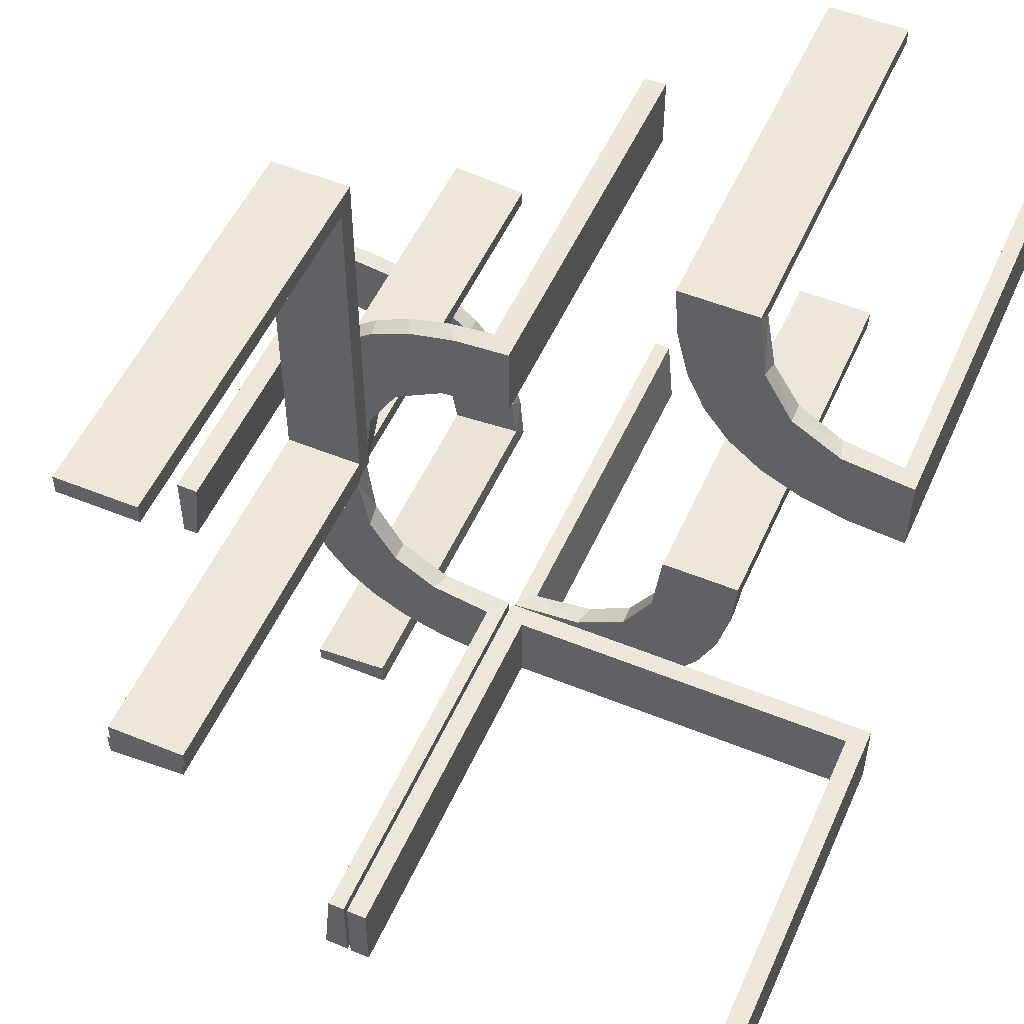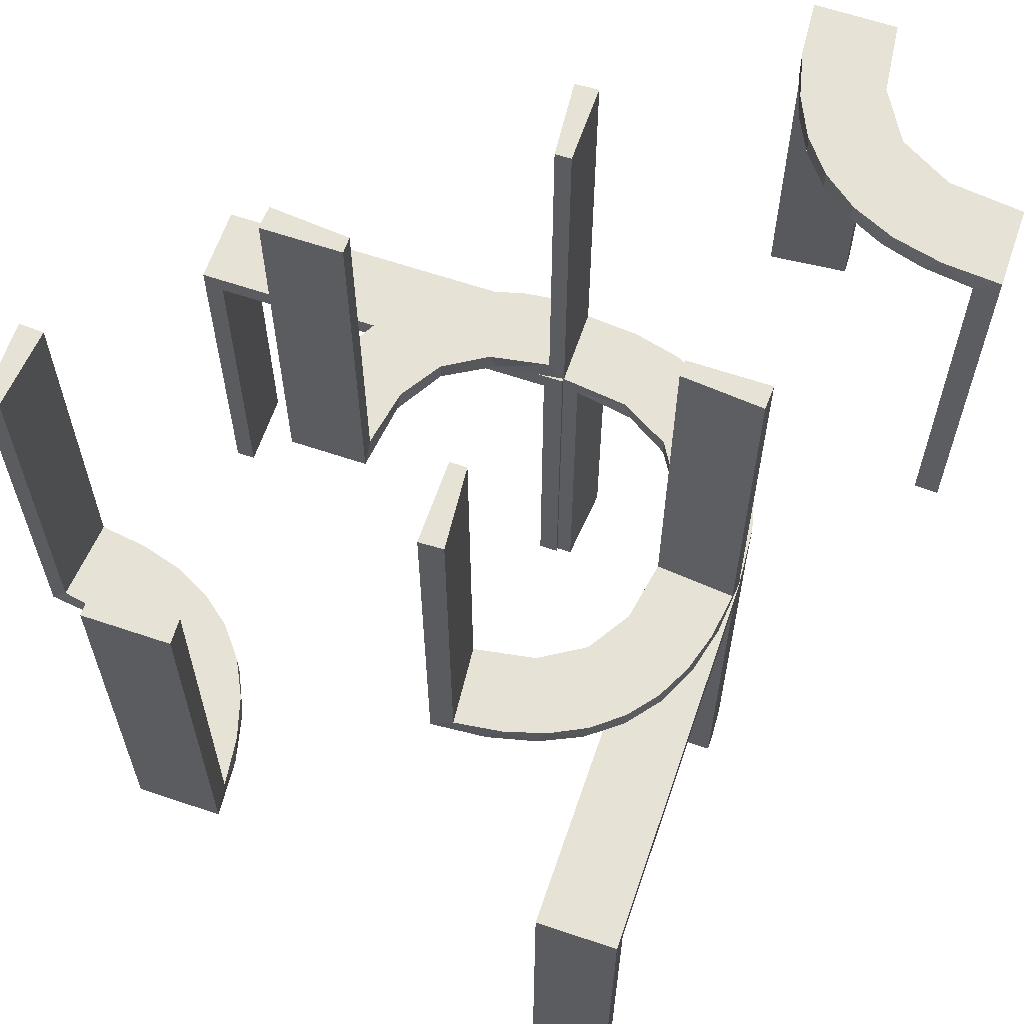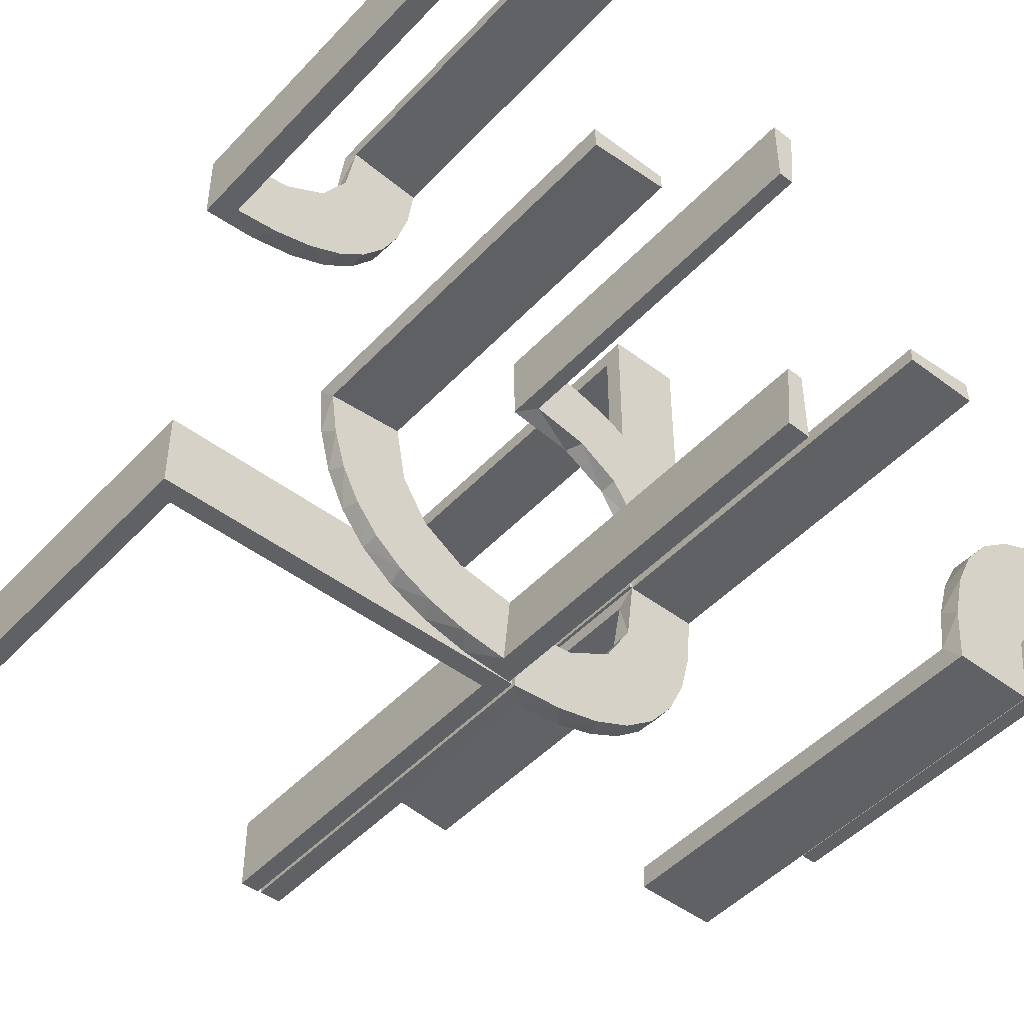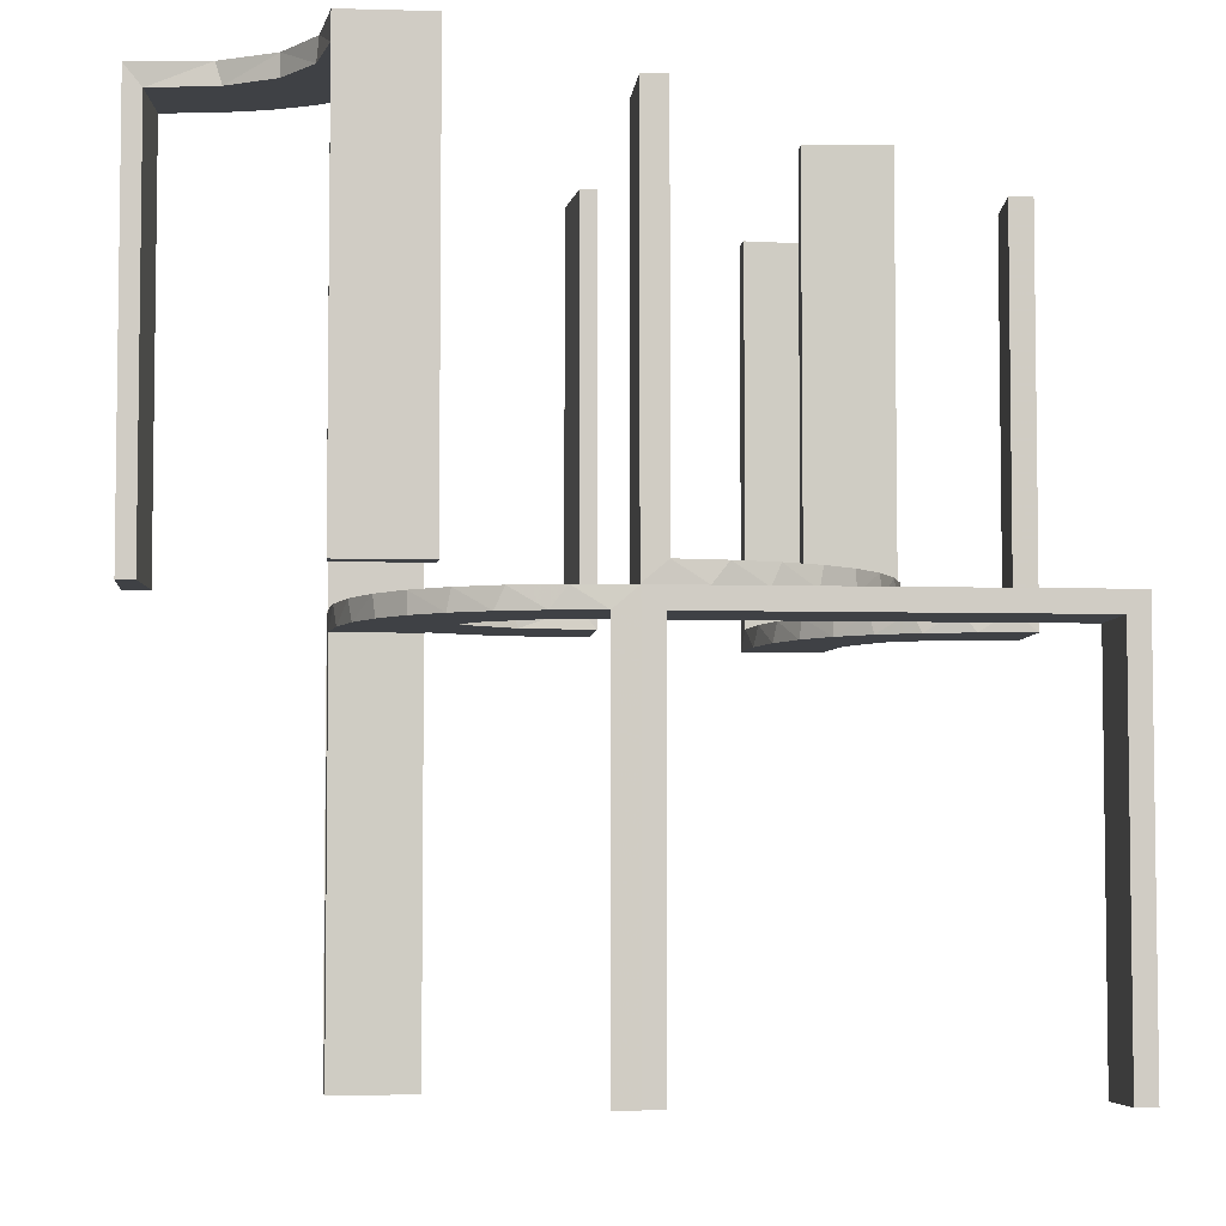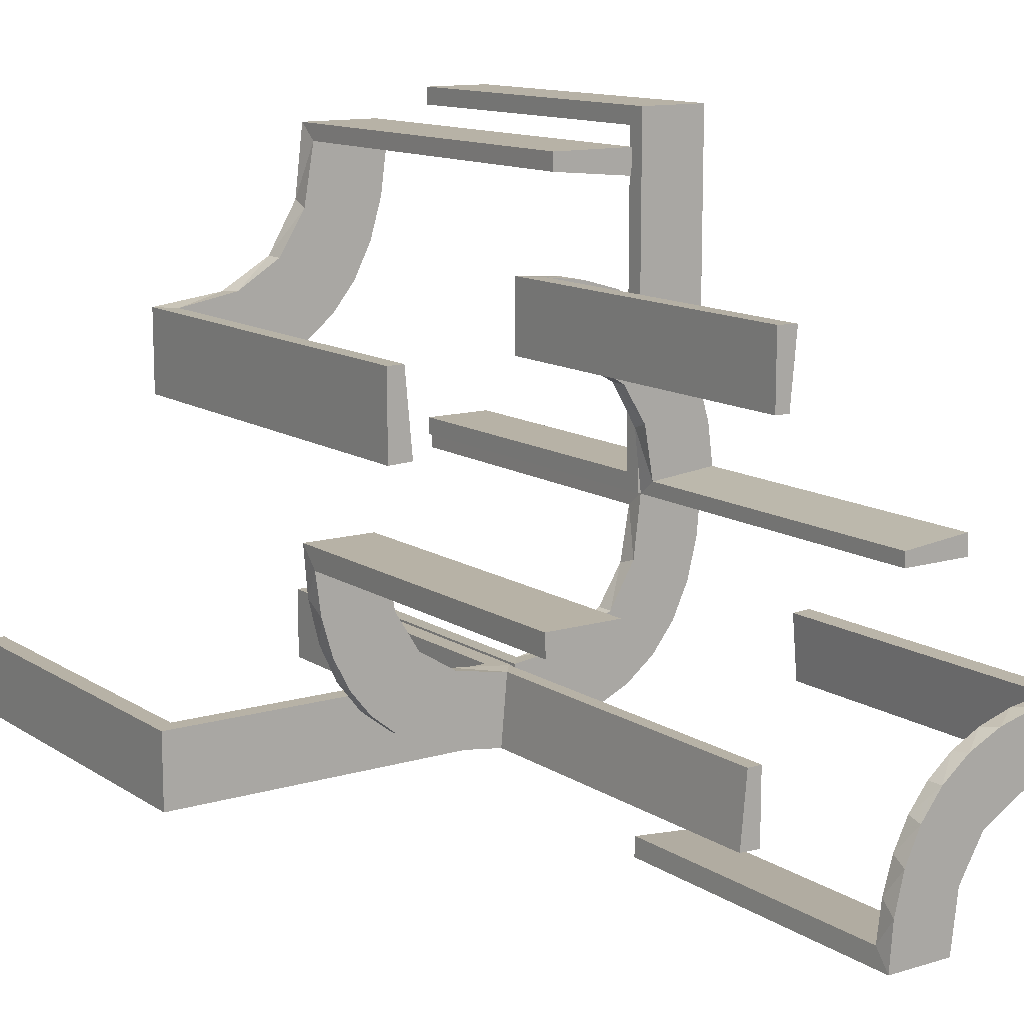
<metadata>
{"format":"obj","ext":"obj","renderer":"f3d","projection":"perspective","resolution":1024,"background":"white","views":[{"elev":52.5,"azim":-156.3,"up":"+Y"},{"elev":63.2,"azim":-71.1,"up":"+Z"},{"elev":-47.6,"azim":-40.4,"up":"+Y"},{"elev":-5.3,"azim":84.9,"up":"+Z"},{"elev":12.5,"azim":-34.7,"up":"+Y"}]}
</metadata>
<code>
v 0 -0.2 0
v 0 -0.2 -0.5
v 0 -0.3 0
v 0 -0.3 -0.5
v -0.2013 0.4314 0
v 0.3591 -0.2245 0.475
v -0.1909 -0.09599 0.025
v 0.4111 -0.2092 0.475
v 0.134 -0.2789 0
v 0.134 0.2789 0
v -0.4752 0.3009 0.5
v -0.4752 0.3009 0.3417
v -0.4752 0.3009 0.1833
v -0.4752 0.3009 0.025
v 0.07373 -0.2936 0
v 0.07373 0.2936 0
v 0.2472 -0.3145 0.475
v 0.03392 0.298 0.2625
v 0.03392 0.298 0.5
v 0.03392 0.298 0.025
v 0.03392 -0.298 -0.025
v 0.03392 -0.298 -0.5
v 0.03392 -0.298 -0.2625
v 0.4109 -0.3109 0.5
v -0.2572 -0.1847 0.025
v -0.004352 -0.2992 0
v -0.004352 -0.2992 0.25
v -0.004352 -0.2992 0.5
v -0.004352 -0.1992 0
v -0.004352 -0.1992 0.5
v -0.09346 -0.1883 0
v 0.2798 -0.1401 -0.025
v 0.2798 0.1401 0.025
v 0.2012 -0.4704 0
v 0.2012 -0.4704 0.2375
v 0.2012 -0.4704 0.475
v -0.216 0.3711 0
v -0.2272 -0.2221 0
v -0.2272 -0.2221 0.025
v 0.2602 -0.18 0
v 0.2602 0.18 0
v -0.3031 -0.02878 0.2625
v -0.3031 -0.02878 0.5
v -0.3031 -0.02878 0.025
v -0.3548 0.2253 0.025
v 0.3 0 0
v 0.3 0 -0.5
v 0.3 0.025 -0.025
v 0.3 0.025 -0.5
v 0.3 -0.5 0
v 0.3 -0.5 0.5
v 0.3 0.5 0
v 0.3 0.5 -0.5
v 0.3 0.475 -0.025
v 0.3 0.475 -0.5
v -0.2044 0.0007882 0
v -0.2044 0.0007882 0.25
v -0.2044 0.0007882 0.5
v 0.3109 -0.4109 0.5
v -0.2048 0.4119 0.025
v 0.4306 -0.2056 0.5
v -0.3148 0.245 0
v -0.2952 -0.0881 0.025
v 0.1565 -0.1514 0
v 0.1565 -0.1514 -0.025
v 0.1565 0.1514 0
v 0.1565 0.1514 0.025
v -0.2956 0.5008 0
v -0.2956 0.5008 0.5
v 0.09324 -0.29 -0.025
v 0.09324 0.29 0.025
v 0.2 0 0
v 0.2 0 -0.5
v 0.2 0.025 -0.025
v 0.2 0.025 -0.5
v 0.2 -0.5 0
v 0.2 -0.5 0.25
v 0.2 -0.5 0.5
v 0.2 0.5 0
v 0.2 0.5 -0.5
v 0.2 0.475 -0.025
v 0.2 0.475 -0.5
v 0.2204 -0.3704 0.5
v -0.1969 0.4712 0.2625
v -0.1969 0.4712 0.5
v -0.1969 0.4712 0.025
v -0.2728 0.2779 0
v -0.2728 0.2779 0.025
v 0.2042 0.01962 0.5
v 0.2042 0.01962 0.3417
v 0.2042 0.01962 0.1833
v 0.2042 0.01962 0.025
v 0.2042 -0.01962 -0.025
v 0.2042 -0.01962 -0.1833
v 0.2042 -0.01962 -0.3417
v 0.2042 -0.01962 -0.5
v -0.284 -0.1289 0
v 0.1452 0.2747 0.025
v 0.1452 -0.2747 -0.025
v -0.4065 0.3117 0
v -0.2428 0.3153 0.025
v -0.1899 -0.2521 0.025
v 0.4796 -0.3001 0
v 0.4796 -0.3001 0.475
v 0.4796 -0.3001 0.3167
v 0.4796 -0.3001 0.1583
v 0.1852 -0.255 0
v 0.1852 0.255 0
v -0.1011 -0.1857 0.025
v -0.02476 -0.1991 0.5
v -0.02476 -0.1991 0.3417
v -0.02476 -0.1991 0.1833
v -0.02476 -0.1991 0.025
v -0.4068 0.21 0.025
v 0.3044 -0.0007882 0
v 0.3044 -0.0007882 0.5
v 0.3044 0.0007882 0
v 0.3044 0.0007882 -0.5
v -0.3091 0.404 0.025
v 0.2056 -0.4306 0.5
v -0.3989 0.3143 0.025
v 0.1935 0.08832 0
v 0.1935 -0.08832 0
v -0.2987 -0.06859 0
v -0.5 -0.2 0
v -0.5 -0.2 -0.5
v -0.5 -0.3 0
v -0.5 -0.3 -0.5
v 0.5 -0.2 0
v 0.5 -0.2 0.5
v 0.5 -0.3 0
v 0.5 -0.3 0.25
v 0.5 -0.3 0.5
v 0.2987 0.06859 0
v 0.2987 -0.06859 0
v -0.1935 -0.08832 0
v -0.025 -0.2 -0.025
v -0.025 -0.2 -0.5
v -0.025 -0.3 -0.025
v -0.025 -0.3 -0.5
v -0.366 0.2211 0
v -0.3044 0.0007882 0
v -0.3044 0.0007882 0.5
v 0.02476 -0.1991 -0.025
v 0.02476 -0.1991 -0.1833
v 0.02476 -0.1991 -0.3417
v 0.02476 -0.1991 -0.5
v 0.02476 0.1991 0.5
v 0.02476 0.1991 0.3417
v 0.02476 0.1991 0.1833
v 0.02476 0.1991 0.025
v 0.1011 0.1857 0.025
v 0.1011 -0.1857 -0.025
v -0.1852 -0.255 0
v 0.4704 -0.2012 0
v 0.4704 -0.2012 0.2375
v 0.4704 -0.2012 0.475
v -0.4661 0.202 0.2625
v -0.4661 0.202 0.5
v -0.4661 0.202 0.025
v 0.1899 0.2521 0.025
v 0.1899 -0.2521 -0.025
v 0.3704 -0.2204 0.5
v -0.2202 0.3599 0.025
v -0.1452 -0.2747 0.025
v 0.3001 -0.4796 0
v 0.3001 -0.4796 0.475
v 0.3001 -0.4796 0.3167
v 0.3001 -0.4796 0.1583
v 0.284 0.1289 0
v 0.284 -0.1289 0
v -0.2042 -0.01962 0.5
v -0.2042 -0.01962 0.3417
v -0.2042 -0.01962 0.1833
v -0.2042 -0.01962 0.025
v -0.2398 0.32 0
v 0.3479 -0.3479 0.5
v 0.3479 -0.3479 0.475
v -0.09324 -0.29 0.025
v -0.4956 0.2008 0
v -0.4956 0.2008 0.5
v -0.4956 0.3008 0
v -0.4956 0.3008 0.25
v -0.4956 0.3008 0.5
v 0.3145 -0.2472 0.475
v -0.1565 -0.1514 0
v -0.1565 -0.1514 0.025
v 0.2952 0.0881 0.025
v 0.2952 -0.0881 -0.025
v 0.4032 -0.3135 0.475
v -0.3101 0.2479 0.025
v 0.3135 -0.4032 0.475
v -0.3435 0.3486 0
v -0.3435 0.3486 0.025
v 0.2044 -0.0007882 0
v 0.2044 -0.0007882 0.25
v 0.2044 -0.0007882 0.5
v 0.2044 0.0007882 0
v 0.2044 0.0007882 -0.5
v 0.2044 0.0007882 -0.25
v 0.2442 -0.3192 0.5
v 0.3031 0.02878 0.2625
v 0.3031 0.02878 0.5
v 0.3031 0.02878 0.025
v 0.3031 -0.02878 -0.025
v 0.3031 -0.02878 -0.5
v 0.3031 -0.02878 -0.2625
v -0.2602 -0.18 0
v 0.2245 -0.3591 0.475
v 0.2272 -0.2221 0
v 0.2272 -0.2221 -0.025
v 0.2272 0.2221 0
v 0.2272 0.2221 0.025
v -0.2958 0.4804 0.5
v -0.2958 0.4804 0.3417
v -0.2958 0.4804 0.1833
v -0.2958 0.4804 0.025
v -0.2798 -0.1401 0.025
v 0.09346 -0.1883 0
v 0.09346 0.1883 0
v 0.004352 0.1992 0
v 0.004352 0.1992 0.5
v 0.004352 0.2992 0
v 0.004352 0.2992 0.25
v 0.004352 0.2992 0.5
v 0.004352 -0.2992 0
v 0.004352 -0.2992 -0.5
v 0.004352 -0.2992 -0.25
v 0.004352 -0.1992 0
v 0.004352 -0.1992 -0.5
v 0.2572 -0.1847 -0.025
v 0.2572 0.1847 0.025
v -0.03392 -0.298 0.2625
v -0.03392 -0.298 0.5
v -0.03392 -0.298 0.025
v -0.07373 -0.2936 0
v 0.2771 -0.2771 0.5
v 0.2771 -0.2771 0.475
v -0.1956 0.5008 0
v -0.1956 0.5008 0.25
v -0.1956 0.5008 0.5
v -0.134 -0.2789 0
v 0.3192 -0.2442 0.5
v 0.1909 -0.09599 -0.025
v 0.1909 0.09599 0.025
v -0.4263 0.2064 0
v -0.475 -0.2 -0.025
v -0.475 -0.2 -0.5
v -0.475 -0.3 -0.025
v -0.475 -0.3 -0.5
v 0.2092 -0.4111 0.475
v -0.3065 0.4117 0
f 126 125 247
f 137 247 125
f 1 2 137
f 125 1 137
f 128 250 249
f 139 127 249
f 3 139 4
f 127 139 3
f 127 3 1
f 3 4 2
f 128 127 125
f 249 250 248
f 140 139 137
f 139 249 247
f 128 126 248
f 140 138 2
f 126 247 248
f 2 138 137
f 128 249 127
f 139 140 4
f 127 1 125
f 3 2 1
f 128 125 126
f 249 248 247
f 140 137 138
f 139 247 137
f 128 248 250
f 140 2 4
f 150 151 221
f 221 151 220
f 67 66 152
f 149 150 222
f 221 222 150
f 222 148 149
f 66 67 245
f 122 245 92
f 91 196 195
f 197 90 89
f 90 197 196
f 91 90 196
f 223 16 20
f 224 223 20
f 98 71 10
f 10 108 98
f 225 224 18
f 108 212 161
f 232 213 212
f 41 170 33
f 170 134 188
f 134 115 204
f 202 204 115
f 202 116 203
f 202 115 116
f 16 223 221
f 221 220 16
f 108 66 212
f 108 10 220
f 66 108 220
f 66 122 41
f 122 195 134
f 134 170 122
f 212 66 41
f 196 115 195
f 116 196 197
f 115 196 116
f 224 225 222
f 223 224 221
f 222 221 224
f 203 89 90
f 202 203 90
f 91 92 204
f 90 91 202
f 188 204 92
f 245 188 92
f 245 33 188
f 232 67 213
f 232 33 245
f 67 232 245
f 67 152 161
f 152 151 71
f 152 98 161
f 151 20 71
f 151 150 20
f 19 149 148
f 149 19 18
f 150 149 18
f 148 222 225
f 225 19 148
f 116 197 89
f 89 203 116
f 151 152 220
f 66 220 152
f 66 245 122
f 122 92 195
f 91 195 92
f 16 71 20
f 224 20 18
f 71 16 10
f 108 161 98
f 225 18 19
f 212 213 161
f 232 212 41
f 41 33 232
f 170 188 33
f 134 204 188
f 220 10 16
f 122 170 41
f 195 115 134
f 91 204 202
f 67 161 213
f 152 71 98
f 150 18 20
f 145 144 229
f 229 144 219
f 65 64 153
f 146 145 230
f 229 230 145
f 230 147 146
f 64 65 244
f 123 244 93
f 94 200 198
f 199 95 96
f 95 199 200
f 94 95 200
f 226 15 21
f 228 226 21
f 99 70 9
f 9 107 99
f 227 228 23
f 107 210 162
f 231 211 210
f 40 171 32
f 171 135 189
f 135 117 205
f 207 205 117
f 207 118 206
f 207 117 118
f 15 226 229
f 229 219 15
f 107 64 210
f 107 9 219
f 64 107 219
f 64 123 40
f 123 198 135
f 135 171 123
f 210 64 40
f 200 117 198
f 118 200 199
f 117 200 118
f 228 227 230
f 226 228 229
f 230 229 228
f 206 96 95
f 207 206 95
f 94 93 205
f 95 94 207
f 189 205 93
f 244 189 93
f 244 32 189
f 231 65 211
f 231 32 244
f 65 231 244
f 65 153 162
f 153 144 70
f 153 99 162
f 144 21 70
f 144 145 21
f 22 146 147
f 146 22 23
f 145 146 23
f 147 230 227
f 227 22 147
f 118 199 96
f 96 206 118
f 144 153 219
f 64 219 153
f 64 244 123
f 123 93 198
f 94 198 93
f 15 70 21
f 228 21 23
f 70 15 9
f 107 162 99
f 227 23 22
f 210 211 162
f 231 210 40
f 40 32 231
f 171 189 32
f 135 205 189
f 219 9 15
f 123 171 40
f 198 117 135
f 94 205 207
f 65 162 211
f 153 70 99
f 145 23 21
f 216 217 68
f 68 217 252
f 194 193 119
f 215 216 69
f 68 69 216
f 69 214 215
f 193 194 121
f 100 121 14
f 13 183 182
f 184 12 11
f 12 184 183
f 13 12 183
f 239 5 86
f 240 239 86
f 164 60 37
f 37 176 164
f 241 240 84
f 176 87 101
f 191 88 87
f 62 141 45
f 141 246 114
f 246 180 160
f 158 160 180
f 158 181 159
f 158 180 181
f 68 252 5
f 252 193 176
f 37 5 252
f 176 193 87
f 62 87 193
f 100 62 193
f 100 182 246
f 100 141 62
f 182 180 246
f 183 180 182
f 181 183 184
f 180 183 181
f 240 241 69
f 239 240 68
f 69 68 240
f 159 11 12
f 158 159 12
f 13 14 160
f 12 13 158
f 14 121 114
f 121 194 191
f 14 114 160
f 121 191 45
f 101 88 194
f 194 119 101
f 119 217 60
f 217 86 60
f 217 216 86
f 85 215 214
f 215 85 84
f 216 215 84
f 214 69 241
f 241 85 214
f 181 184 11
f 11 159 181
f 217 119 252
f 193 252 119
f 193 121 100
f 100 14 182
f 13 182 14
f 5 60 86
f 240 86 84
f 60 5 37
f 176 101 164
f 241 84 85
f 87 88 101
f 191 87 62
f 62 45 191
f 141 114 45
f 246 160 114
f 68 5 239
f 252 176 37
f 100 246 141
f 13 160 158
f 121 45 114
f 194 88 191
f 119 164 101
f 119 60 164
f 216 84 86
f 51 59 120
f 59 177 201
f 51 120 78
f 59 201 83
f 243 237 177
f 24 243 177
f 133 61 24
f 24 163 243
f 133 130 61
f 61 163 24
f 104 190 8
f 190 178 185
f 104 8 157
f 190 185 6
f 17 238 178
f 178 192 17
f 192 167 251
f 167 36 251
f 132 106 131
f 105 106 132
f 105 132 133
f 104 133 24
f 177 178 190
f 50 166 169
f 168 50 169
f 51 50 168
f 59 192 177
f 51 167 59
f 168 167 51
f 156 129 155
f 130 129 156
f 157 8 61
f 8 6 163
f 237 243 185
f 243 163 6
f 238 17 237
f 17 209 201
f 76 77 35
f 77 36 35
f 251 36 120
f 78 36 77
f 120 83 251
f 77 76 50
f 78 77 51
f 50 51 77
f 132 130 133
f 129 132 131
f 130 132 129
f 167 168 36
f 169 166 34
f 168 169 35
f 103 106 155
f 157 105 104
f 105 157 156
f 106 105 156
f 76 166 50
f 166 76 34
f 103 129 131
f 129 103 155
f 59 83 120
f 177 237 201
f 190 6 8
f 178 238 185
f 192 209 17
f 192 251 209
f 106 103 131
f 105 133 104
f 104 24 190
f 177 190 24
f 192 178 177
f 167 192 59
f 130 156 157
f 157 61 130
f 8 163 61
f 237 185 238
f 243 6 185
f 17 201 237
f 209 83 201
f 76 35 34
f 36 78 120
f 83 209 251
f 168 35 36
f 169 34 35
f 106 156 155
f 53 52 54
f 48 54 52
f 46 47 48
f 52 46 48
f 80 82 81
f 74 79 81
f 72 74 73
f 79 74 72
f 79 72 46
f 72 73 47
f 80 79 52
f 81 82 55
f 75 74 48
f 74 81 54
f 80 53 55
f 75 49 47
f 53 54 55
f 47 49 48
f 80 81 79
f 74 75 73
f 79 46 52
f 72 47 46
f 80 52 53
f 81 55 54
f 75 48 49
f 74 54 48
f 80 55 82
f 75 47 73
f 112 113 29
f 29 113 31
f 187 186 109
f 111 112 30
f 29 30 112
f 30 110 111
f 186 187 7
f 136 7 175
f 174 57 56
f 58 173 172
f 173 58 57
f 174 173 57
f 26 236 235
f 27 26 235
f 165 179 242
f 242 154 165
f 28 27 233
f 154 38 102
f 25 39 38
f 208 97 218
f 97 124 63
f 124 142 44
f 42 44 142
f 42 143 43
f 42 142 143
f 236 26 29
f 29 31 236
f 154 186 38
f 154 242 31
f 186 154 31
f 186 136 208
f 136 56 124
f 124 97 136
f 38 186 208
f 57 142 56
f 143 57 58
f 142 57 143
f 27 28 30
f 26 27 29
f 30 29 27
f 43 172 173
f 42 43 173
f 174 175 44
f 173 174 42
f 63 44 175
f 7 63 175
f 7 218 63
f 25 187 39
f 25 218 7
f 187 25 7
f 187 109 102
f 109 113 179
f 109 165 102
f 113 235 179
f 113 112 235
f 234 111 110
f 111 234 233
f 112 111 233
f 110 30 28
f 28 234 110
f 143 58 172
f 172 43 143
f 113 109 31
f 186 31 109
f 186 7 136
f 136 175 56
f 174 56 175
f 236 179 235
f 27 235 233
f 179 236 242
f 154 102 165
f 28 233 234
f 38 39 102
f 25 38 208
f 208 218 25
f 97 63 218
f 124 44 63
f 31 242 236
f 136 97 208
f 56 142 124
f 174 44 42
f 187 102 39
f 109 179 165
f 112 233 235

</code>
